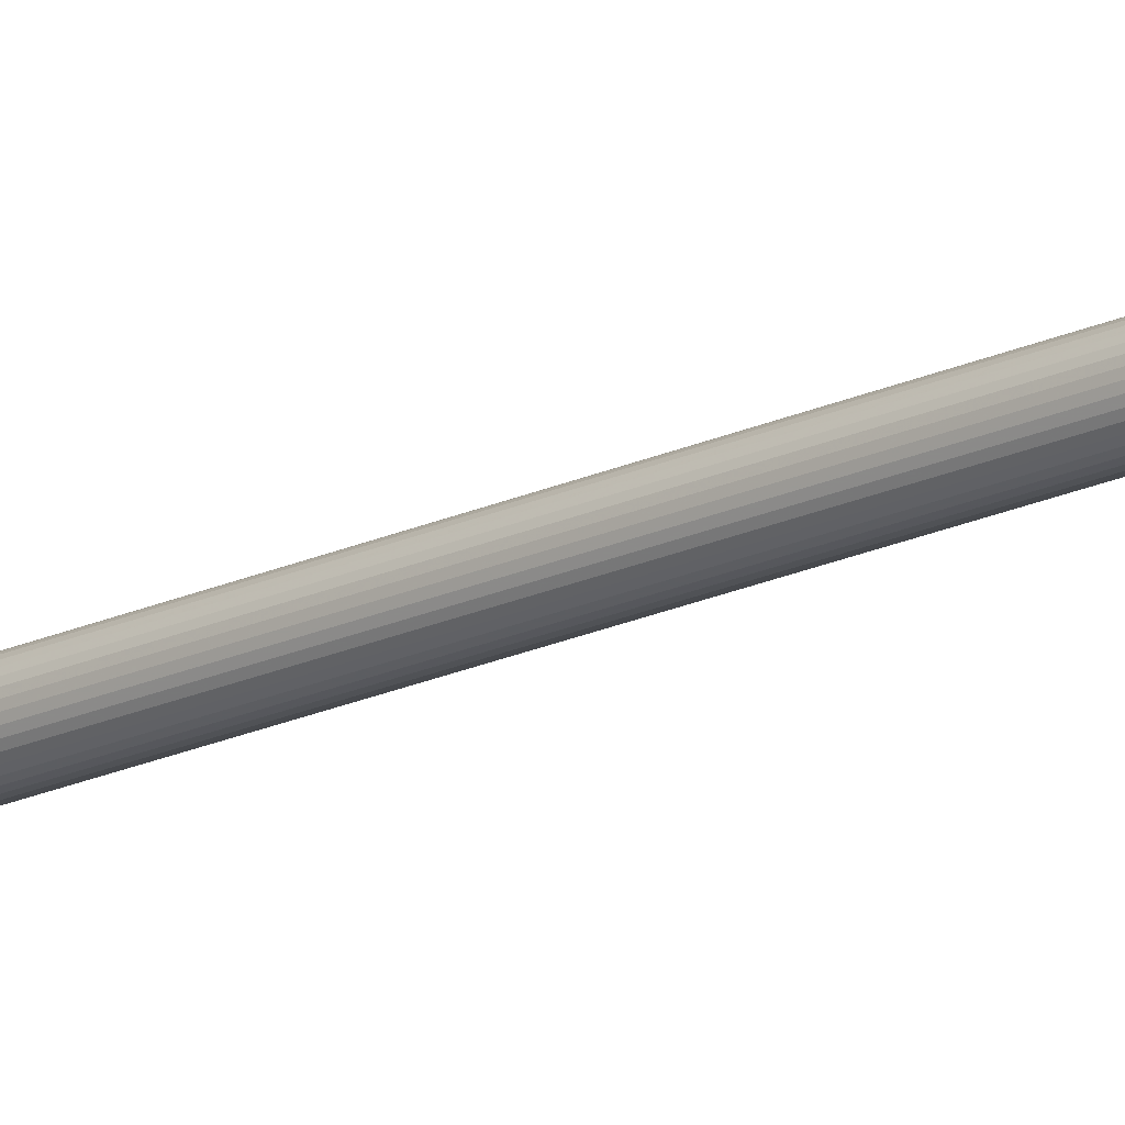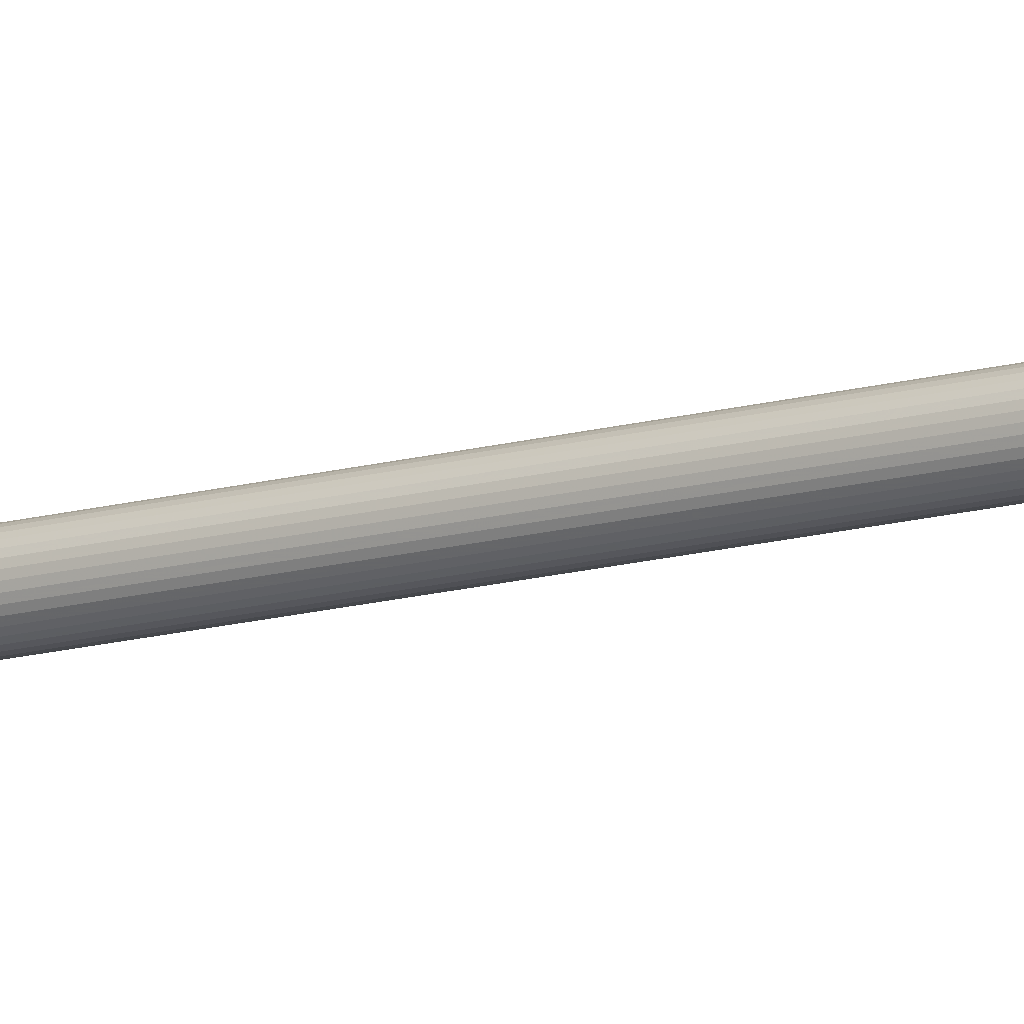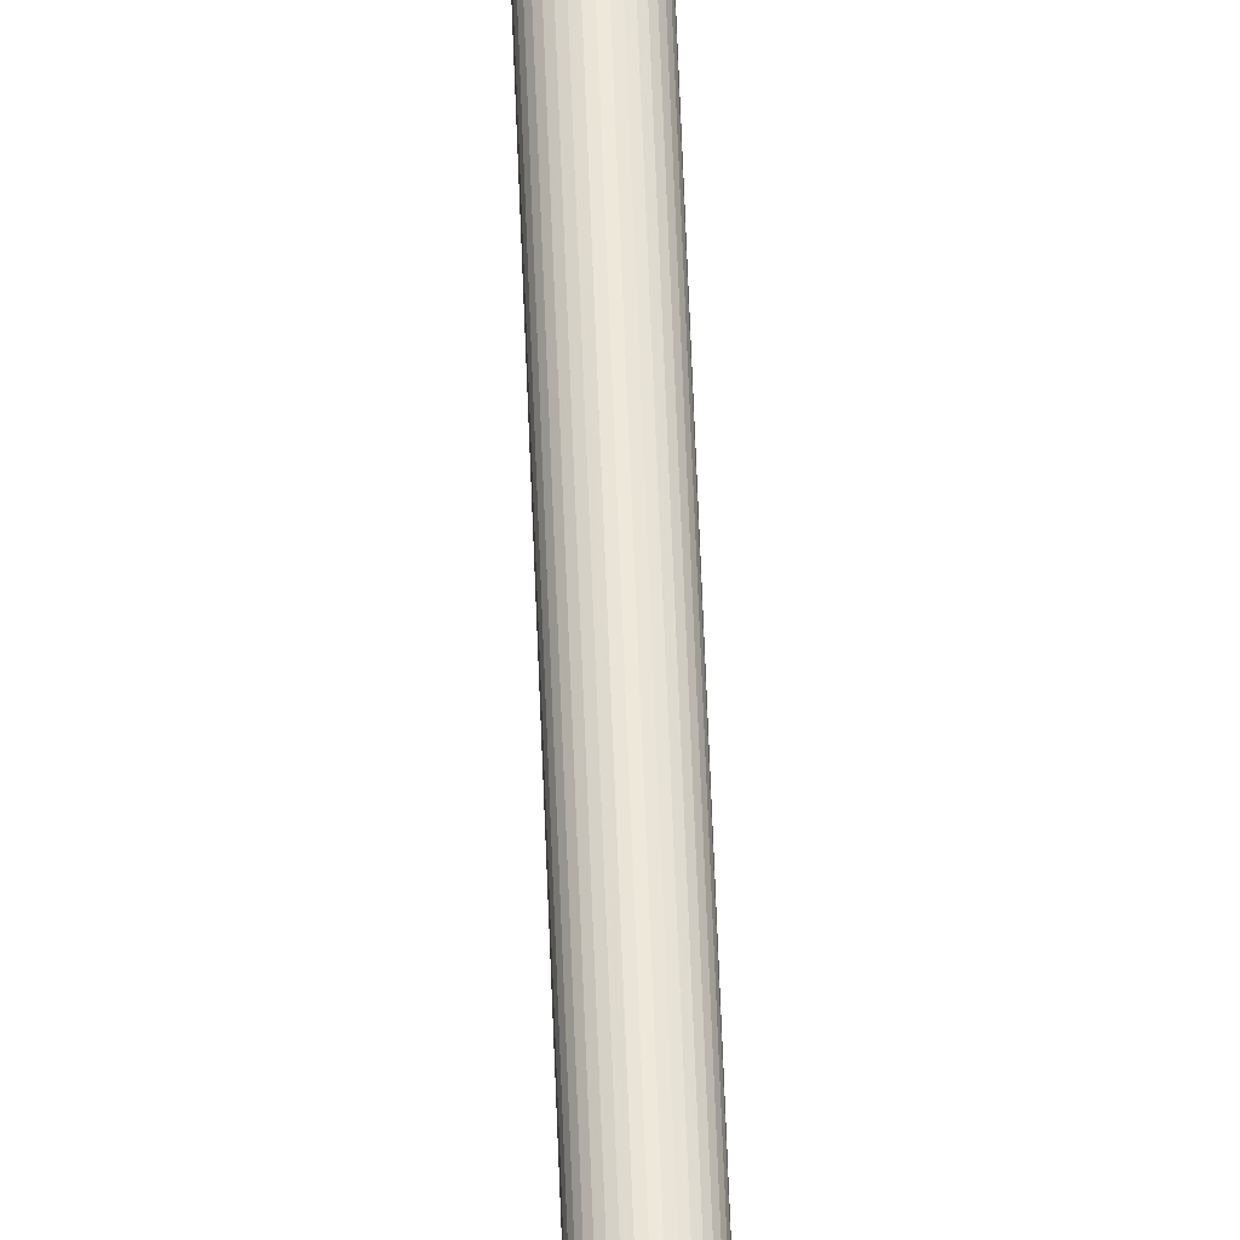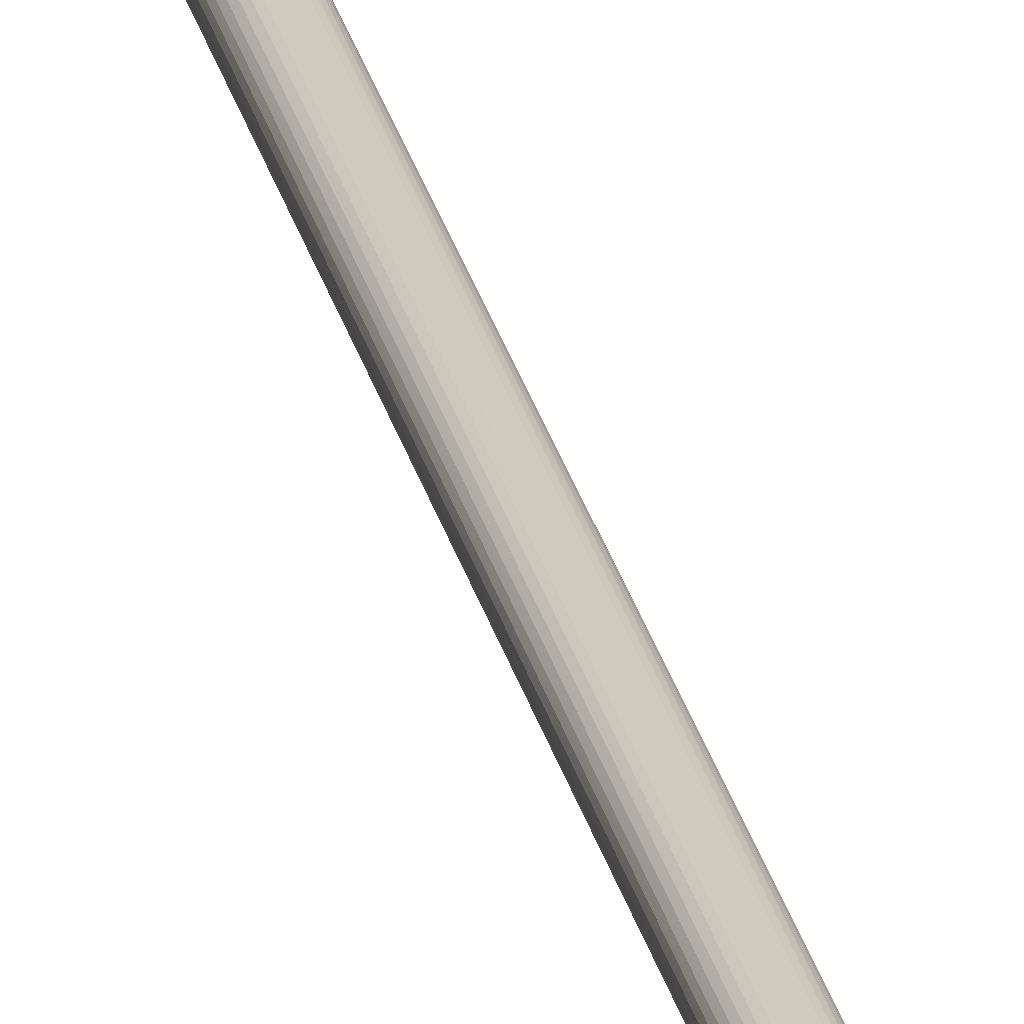
<metadata>
{"format":"obj","ext":"obj","renderer":"f3d","projection":"perspective","resolution":1024,"background":"white","views":[{"elev":-15.5,"azim":130.0,"up":"+Y"},{"elev":-16.8,"azim":-56.8,"up":"+Y"},{"elev":48.4,"azim":-3.9,"up":"+Y"},{"elev":21.6,"azim":-13.4,"up":"+Y"}]}
</metadata>
<code>
g R5
v -39.19 258.8 1834
v -53.07 242.2 2231
v -39.18 256.8 1834
v -39.18 256.8 1834
v -53.07 240.2 2231
v -53.07 240.2 2231
v -38.84 256.9 1834
v -38.84 256.9 1834
v -52.72 240.2 2231
v -52.72 240.2 2231
v -38.5 257 1834
v -38.5 257 1834
v -52.38 240.3 2231
v -52.38 240.3 2231
v -38.18 257.1 1834
v -38.18 257.1 1834
v -52.07 240.5 2231
v -52.07 240.5 2231
v -37.9 257.3 1834
v -37.9 257.3 1834
v -51.78 240.7 2231
v -51.78 240.7 2231
v -37.65 257.5 1834
v -37.65 257.5 1834
v -51.54 240.9 2231
v -51.54 240.9 2231
v -37.45 257.8 1834
v -37.45 257.8 1834
v -51.34 241.2 2231
v -51.34 241.2 2231
v -37.31 258.1 1834
v -37.31 258.1 1834
v -51.19 241.5 2231
v -51.19 241.5 2231
v -37.22 258.5 1834
v -37.22 258.5 1834
v -51.1 241.9 2231
v -51.1 241.9 2231
v -37.19 258.8 1834
v -37.19 258.8 1834
v -51.07 242.2 2231
v -51.07 242.2 2231
v -37.22 259.2 1834
v -37.22 259.2 1834
v -51.1 242.6 2231
v -51.1 242.6 2231
v -37.31 259.5 1834
v -37.31 259.5 1834
v -51.19 242.9 2231
v -51.19 242.9 2231
v -37.46 259.8 1834
v -37.46 259.8 1834
v -51.34 243.2 2231
v -51.34 243.2 2231
v -37.66 260.1 1834
v -37.66 260.1 1834
v -51.54 243.5 2231
v -51.54 243.5 2231
v -37.91 260.4 1834
v -37.91 260.4 1834
v -51.79 243.7 2231
v -51.79 243.7 2231
v -38.19 260.6 1834
v -38.19 260.6 1834
v -52.08 243.9 2231
v -52.08 243.9 2231
v -38.51 260.7 1834
v -38.51 260.7 1834
v -52.39 244.1 2231
v -52.39 244.1 2231
v -38.84 260.8 1834
v -38.84 260.8 1834
v -52.73 244.2 2231
v -52.73 244.2 2231
v -39.19 260.8 1834
v -39.19 260.8 1834
v -53.08 244.2 2231
v -53.08 244.2 2231
v -39.54 260.8 1834
v -39.54 260.8 1834
v -53.42 244.2 2231
v -53.42 244.2 2231
v -39.87 260.7 1834
v -39.87 260.7 1834
v -53.76 244.1 2231
v -53.76 244.1 2231
v -40.19 260.6 1834
v -40.19 260.6 1834
v -54.07 243.9 2231
v -54.07 243.9 2231
v -40.47 260.4 1834
v -40.47 260.4 1834
v -54.36 243.7 2231
v -54.36 243.7 2231
v -40.72 260.1 1834
v -40.72 260.1 1834
v -54.6 243.5 2231
v -54.6 243.5 2231
v -40.92 259.8 1834
v -40.92 259.8 1834
v -54.8 243.2 2231
v -54.8 243.2 2231
v -41.07 259.5 1834
v -41.07 259.5 1834
v -54.95 242.9 2231
v -54.95 242.9 2231
v -41.16 259.2 1834
v -41.16 259.2 1834
v -55.04 242.6 2231
v -55.04 242.6 2231
v -41.19 258.8 1834
v -41.19 258.8 1834
v -55.07 242.2 2231
v -55.07 242.2 2231
v -41.15 258.5 1834
v -41.15 258.5 1834
v -55.04 241.9 2231
v -55.04 241.9 2231
v -41.06 258.1 1834
v -41.06 258.1 1834
v -54.95 241.5 2231
v -54.95 241.5 2231
v -40.92 257.8 1834
v -40.92 257.8 1834
v -54.8 241.2 2231
v -54.8 241.2 2231
v -40.72 257.5 1834
v -40.72 257.5 1834
v -54.6 240.9 2231
v -54.6 240.9 2231
v -40.47 257.3 1834
v -40.47 257.3 1834
v -54.35 240.7 2231
v -54.35 240.7 2231
v -40.18 257.1 1834
v -40.18 257.1 1834
v -54.07 240.5 2231
v -54.07 240.5 2231
v -39.87 257 1834
v -39.87 257 1834
v -53.75 240.3 2231
v -53.75 240.3 2231
v -39.53 256.9 1834
v -39.53 256.9 1834
v -53.41 240.2 2231
v -53.41 240.2 2231
f 7 3 1
f 8 9 5 4
f 10 2 6
f 11 7 1
f 12 13 9 8
f 14 2 10
f 15 11 1
f 16 17 13 12
f 18 2 14
f 19 15 1
f 20 21 17 16
f 22 2 18
f 23 19 1
f 24 25 21 20
f 26 2 22
f 27 23 1
f 28 29 25 24
f 30 2 26
f 31 27 1
f 32 33 29 28
f 34 2 30
f 35 31 1
f 36 37 33 32
f 38 2 34
f 39 35 1
f 40 41 37 36
f 42 2 38
f 43 39 1
f 44 45 41 40
f 46 2 42
f 47 43 1
f 48 49 45 44
f 50 2 46
f 51 47 1
f 52 53 49 48
f 54 2 50
f 55 51 1
f 56 57 53 52
f 58 2 54
f 59 55 1
f 60 61 57 56
f 62 2 58
f 63 59 1
f 64 65 61 60
f 66 2 62
f 67 63 1
f 68 69 65 64
f 70 2 66
f 71 67 1
f 72 73 69 68
f 74 2 70
f 75 71 1
f 76 77 73 72
f 78 2 74
f 79 75 1
f 80 81 77 76
f 82 2 78
f 83 79 1
f 84 85 81 80
f 86 2 82
f 87 83 1
f 88 89 85 84
f 90 2 86
f 91 87 1
f 92 93 89 88
f 94 2 90
f 95 91 1
f 96 97 93 92
f 98 2 94
f 99 95 1
f 100 101 97 96
f 102 2 98
f 103 99 1
f 104 105 101 100
f 106 2 102
f 107 103 1
f 108 109 105 104
f 110 2 106
f 111 107 1
f 112 113 109 108
f 114 2 110
f 115 111 1
f 116 117 113 112
f 118 2 114
f 119 115 1
f 120 121 117 116
f 122 2 118
f 123 119 1
f 124 125 121 120
f 126 2 122
f 127 123 1
f 128 129 125 124
f 130 2 126
f 131 127 1
f 132 133 129 128
f 134 2 130
f 135 131 1
f 136 137 133 132
f 138 2 134
f 139 135 1
f 140 141 137 136
f 142 2 138
f 143 139 1
f 144 145 141 140
f 146 2 142
f 3 143 1
f 4 5 145 144
f 6 2 146

</code>
